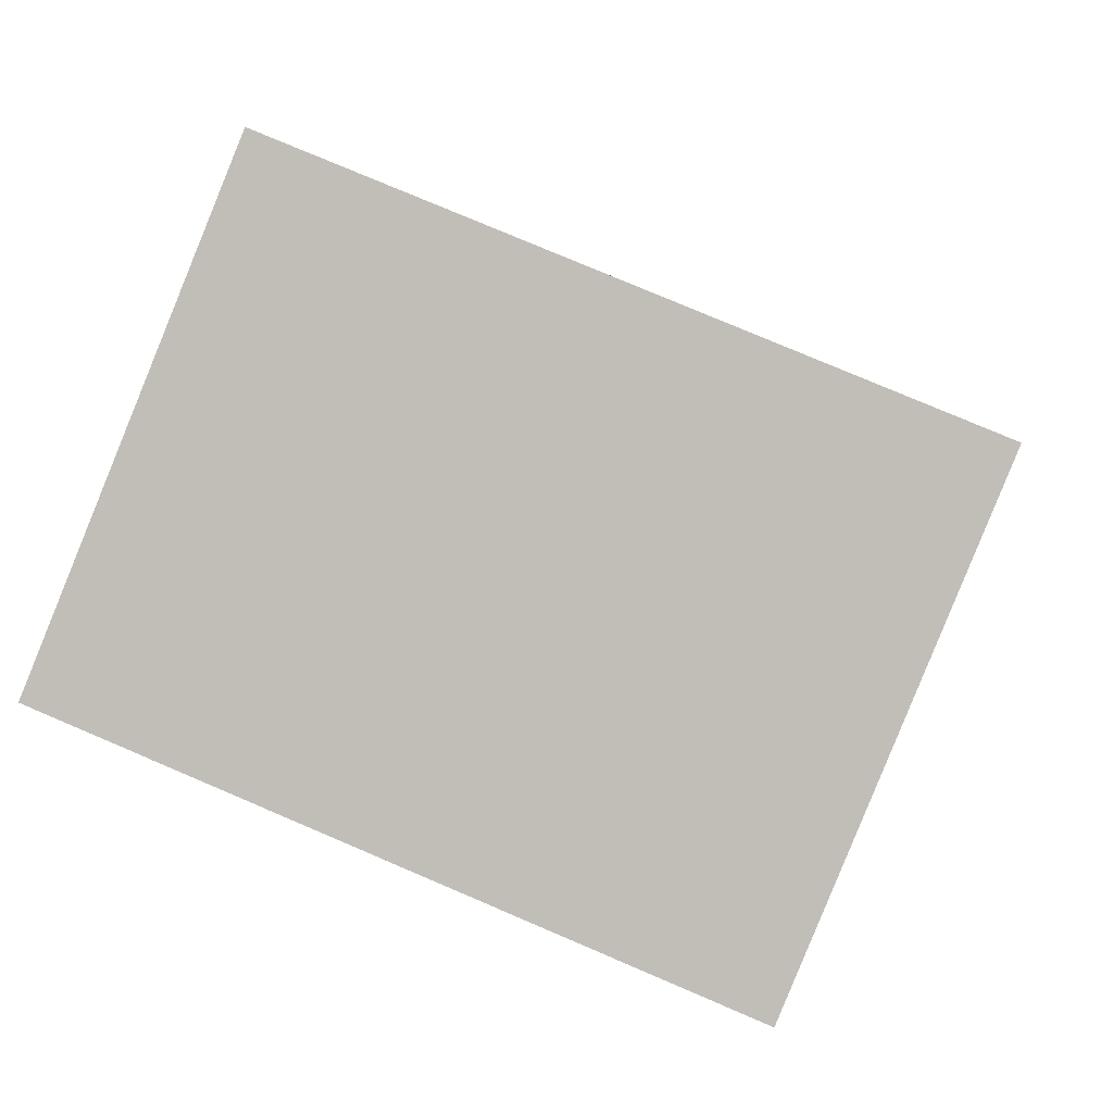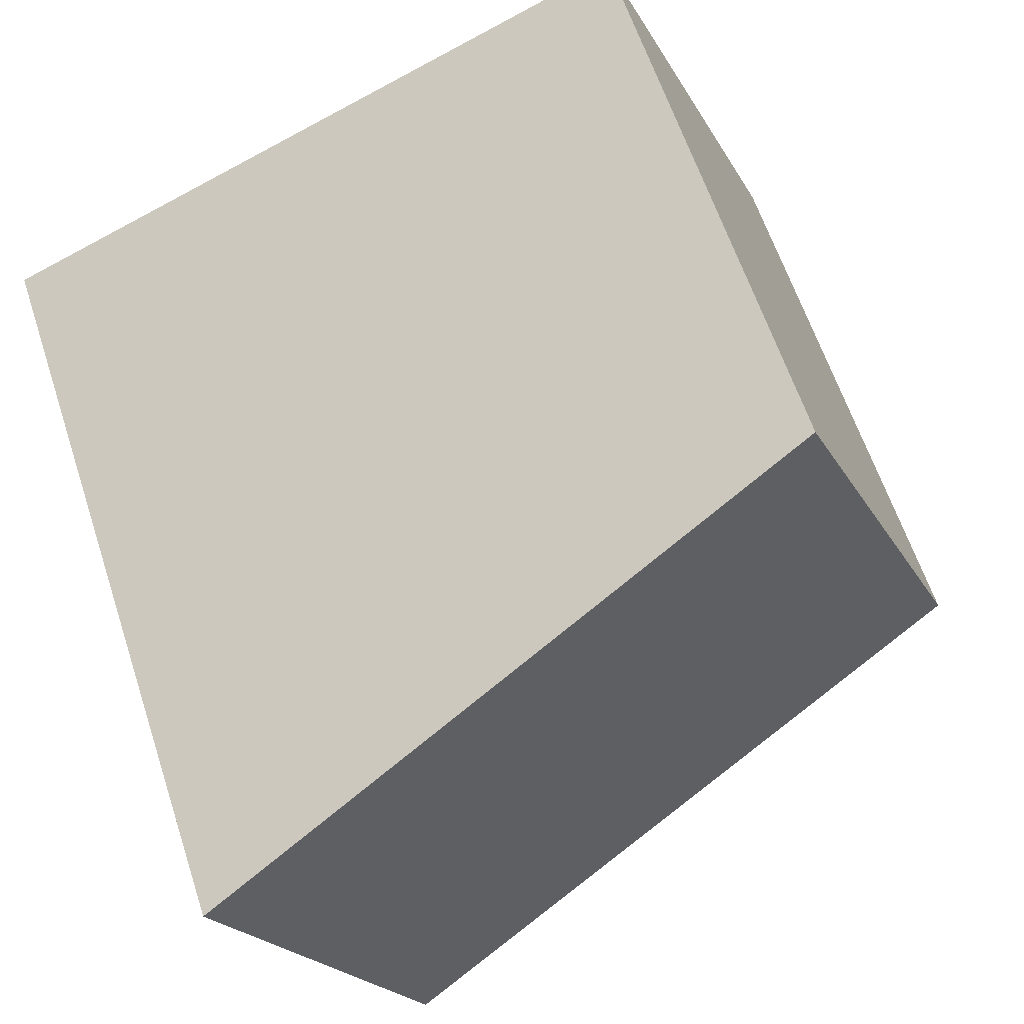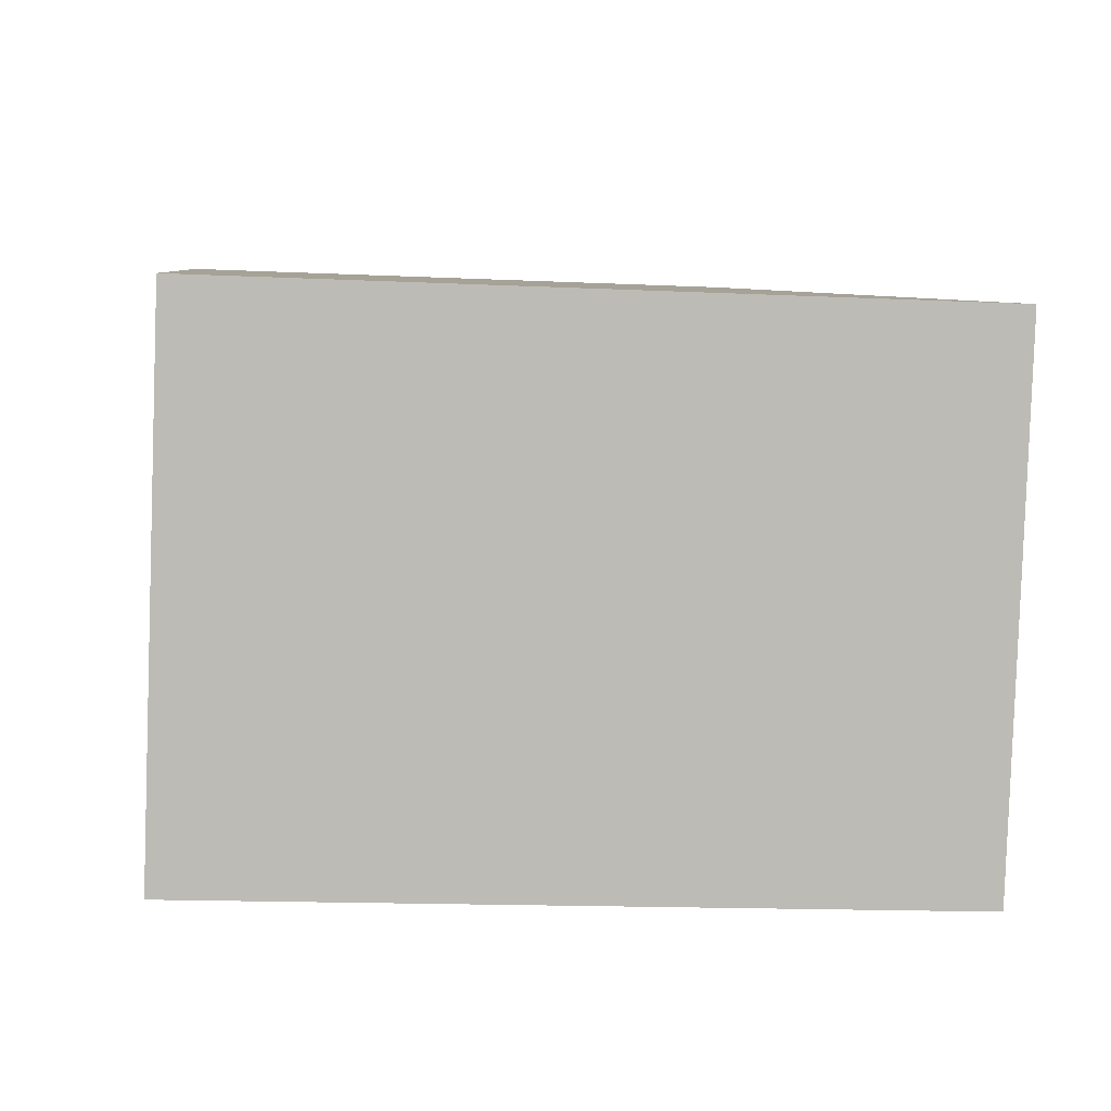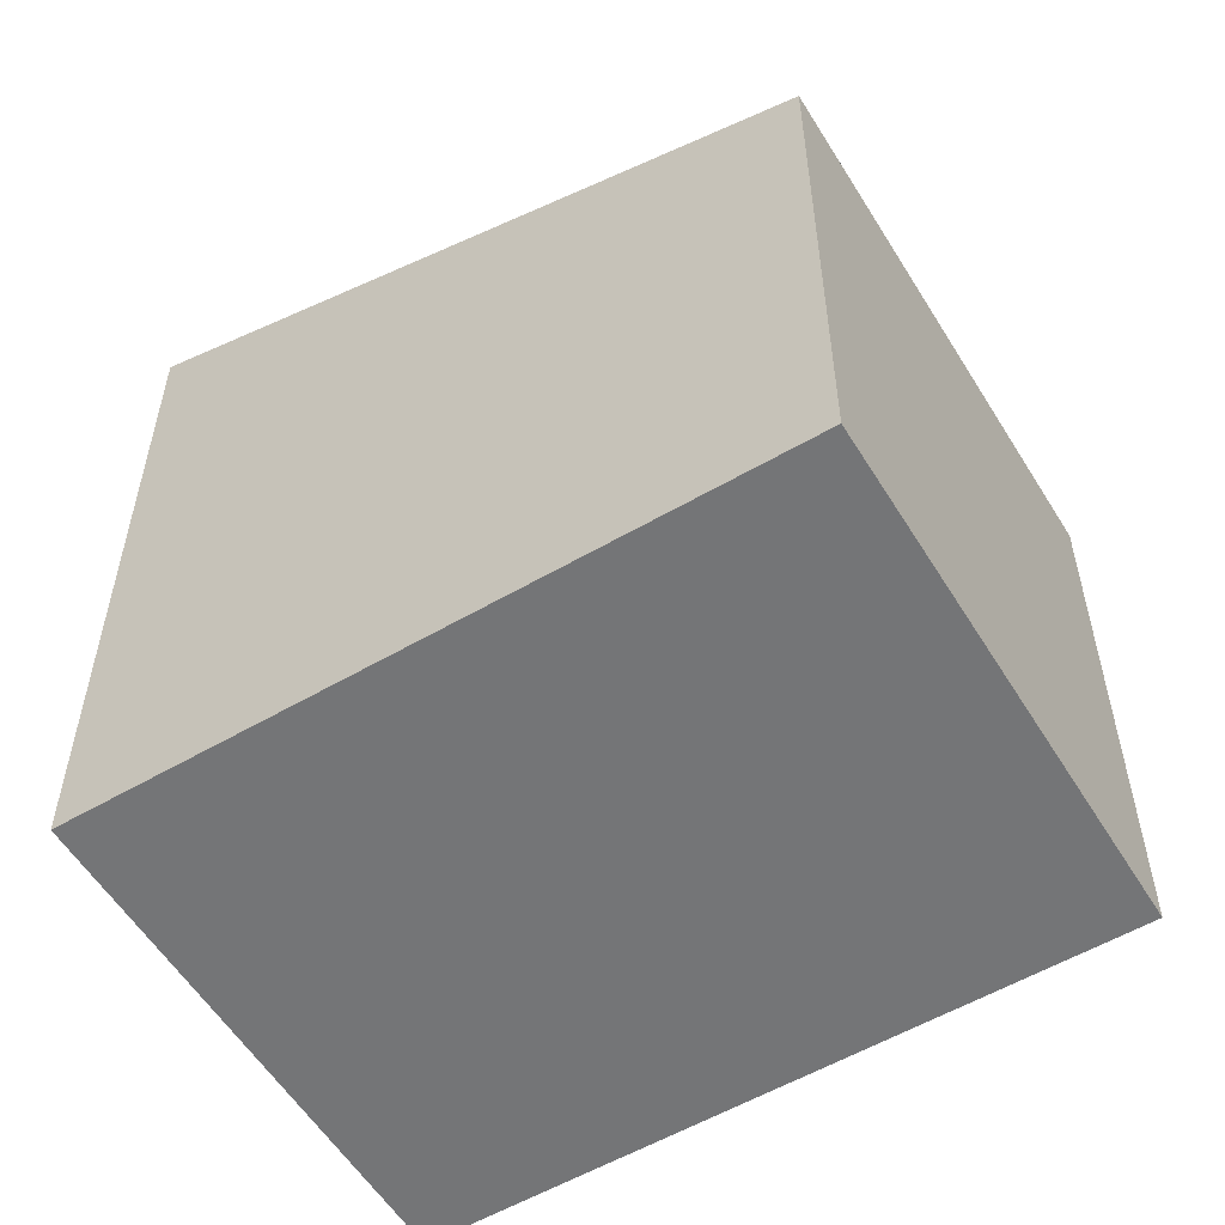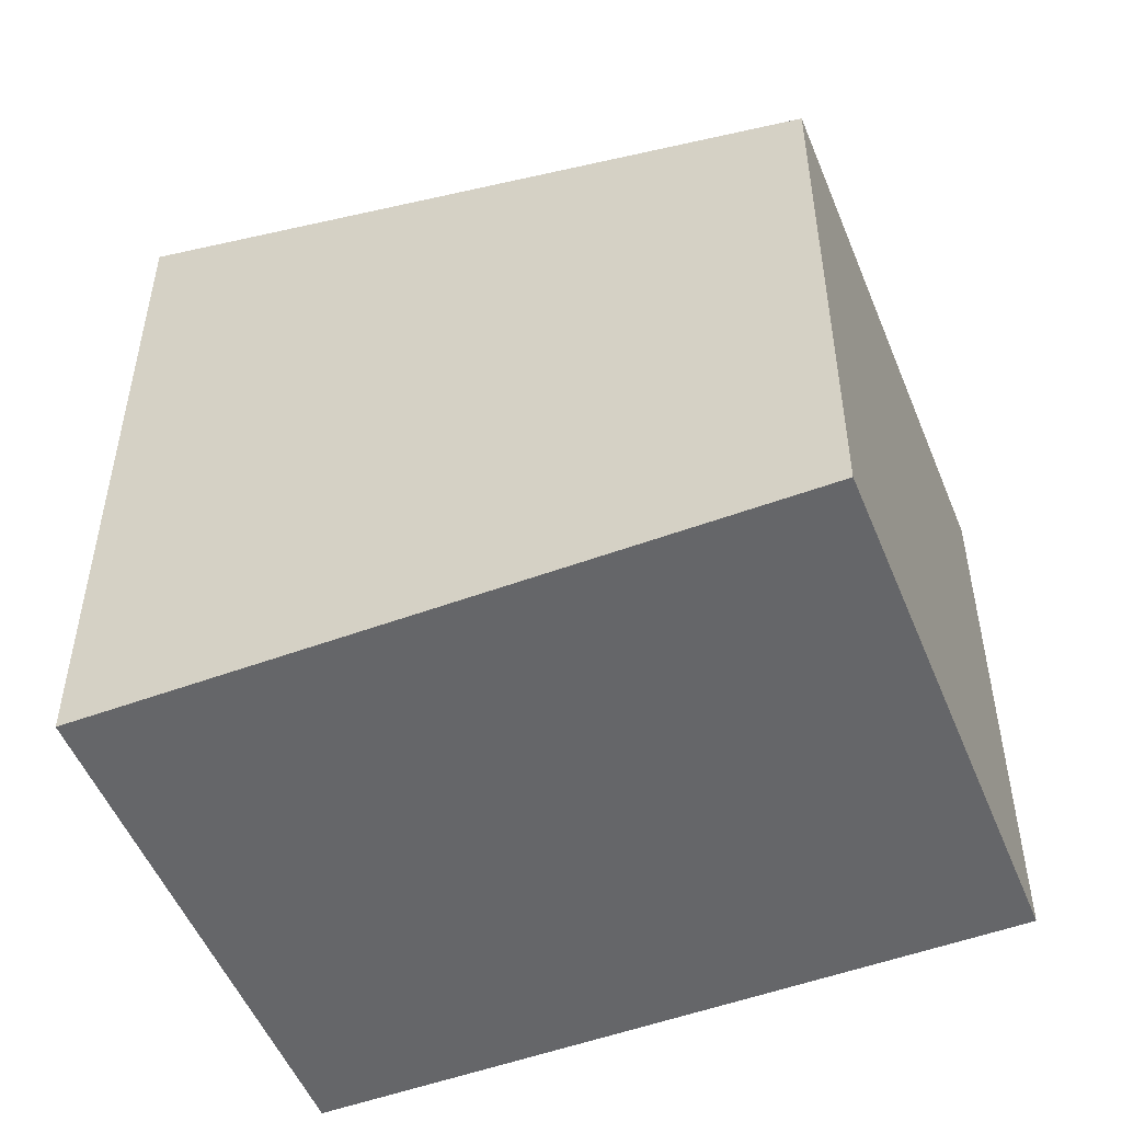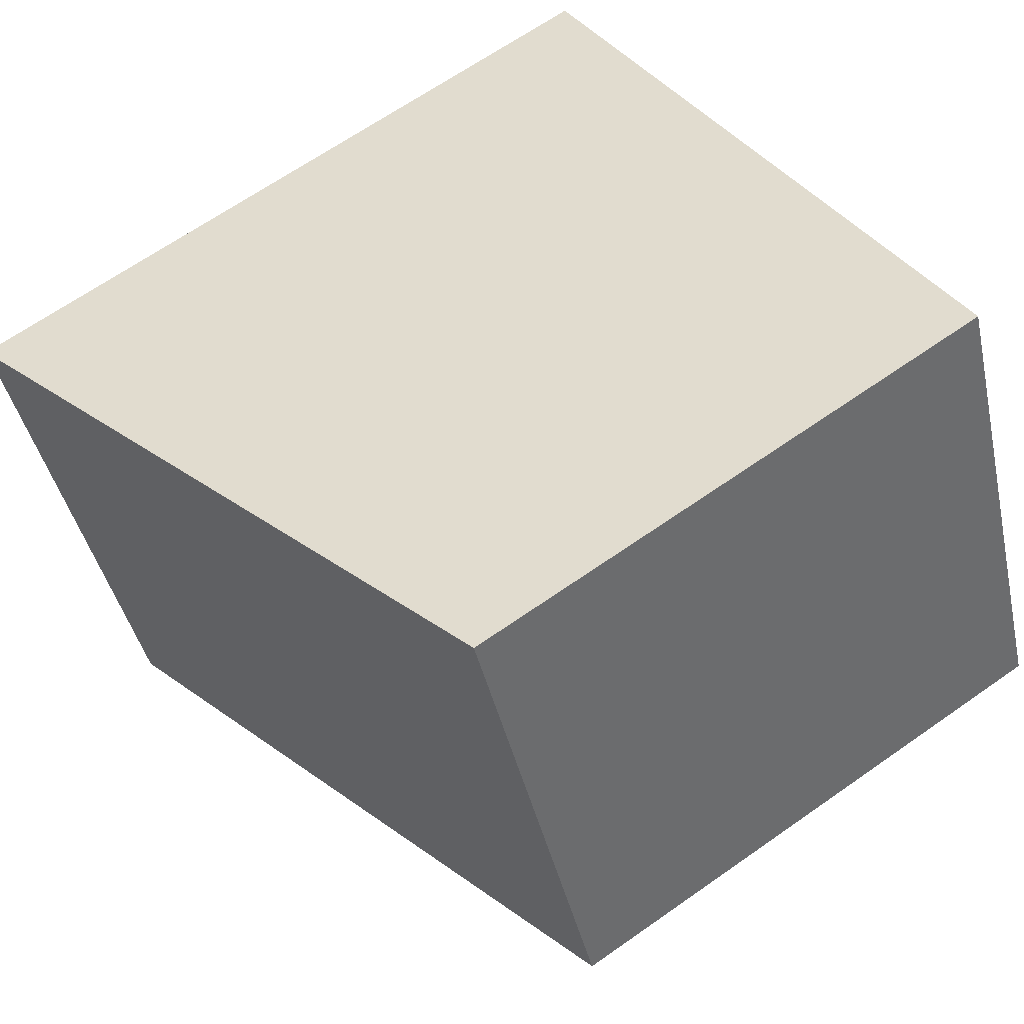
<metadata>
{"format":"obj","ext":"obj","renderer":"f3d","projection":"perspective","resolution":1024,"background":"white","views":[{"elev":2.5,"azim":6.2,"up":"+Z"},{"elev":62.0,"azim":161.8,"up":"+Z"},{"elev":-16.0,"azim":84.6,"up":"+Z"},{"elev":-56.4,"azim":-126.4,"up":"+Y"},{"elev":-51.8,"azim":-135.9,"up":"+Y"},{"elev":66.1,"azim":-125.2,"up":"+Z"}]}
</metadata>
<code>
v  1.568 4.453 3.819
v  1.969 4.978 -0.808
v  0 4.453 2.727e-16
v  5.063 5.803 -2.078
v  3.571 4.987 2.997
v  6.631 5.803 1.742
v  6.631 -1.067e-16 1.742
v  5.063 1.272e-16 -2.078
v  0 0 0
v  1.969 4.948e-17 -0.808
v  1.568 -2.338e-16 3.819
v  3.571 -1.835e-16 2.997
g defaultobject
f 1 2 3
f 2 1 4
f 4 1 5
f 4 5 6
f 7 4 6
f 4 7 8
f 8 2 4
f 2 8 3
f 3 8 9
f 9 8 10
f 9 1 3
f 1 9 11
f 5 7 6
f 7 5 1
f 7 1 12
f 12 1 11
f 10 11 9
f 11 10 8
f 11 8 12
f 12 8 7

</code>
